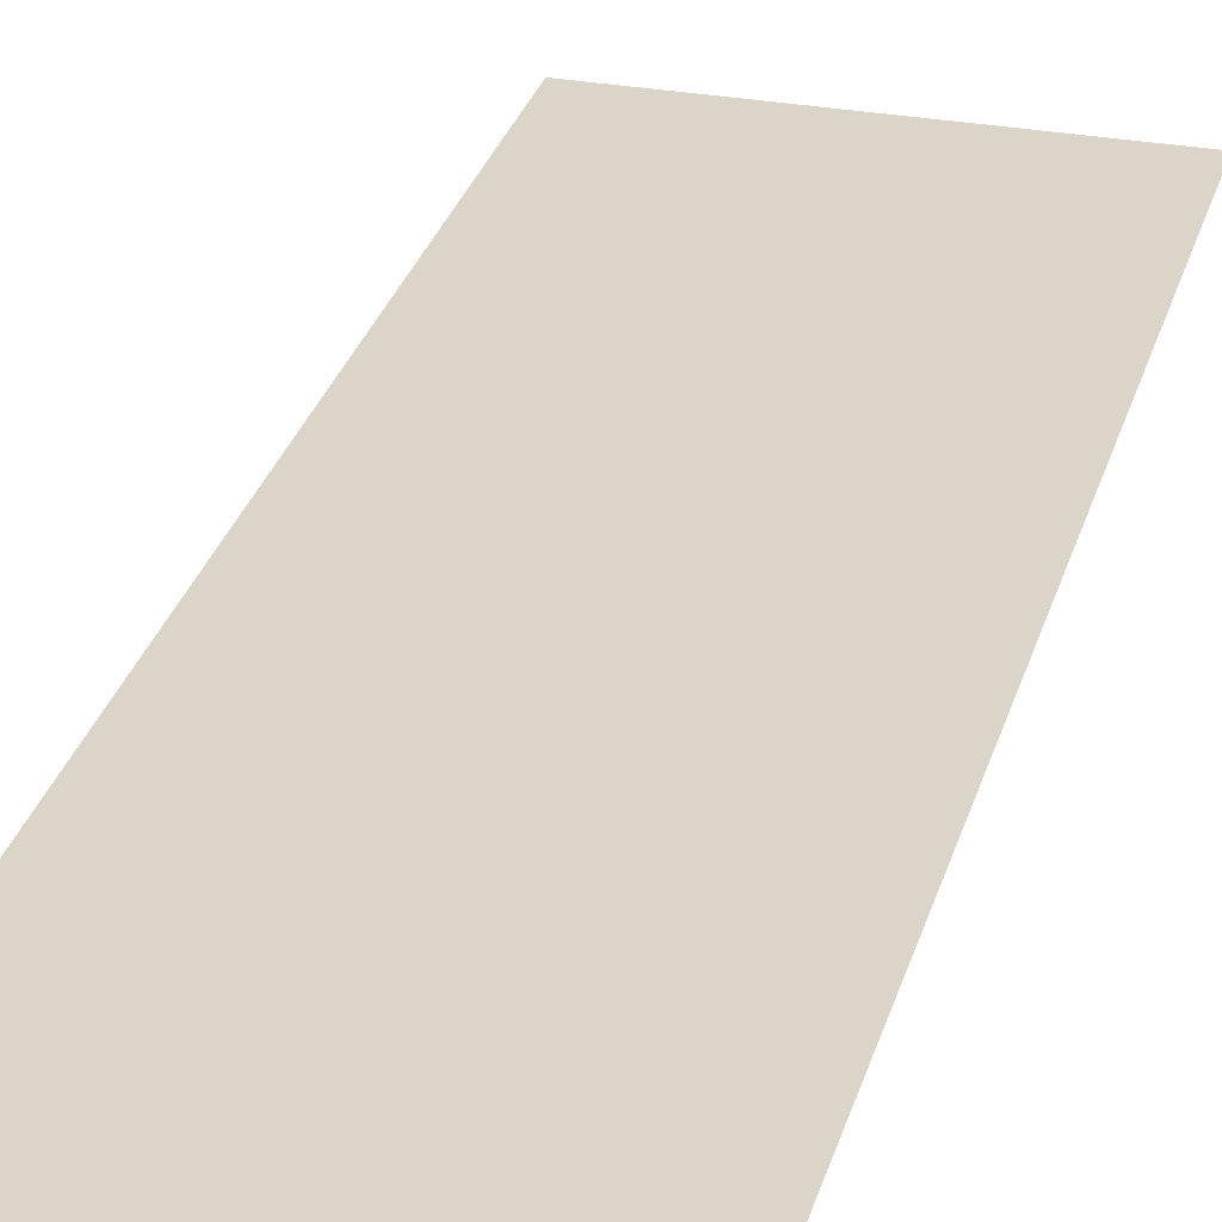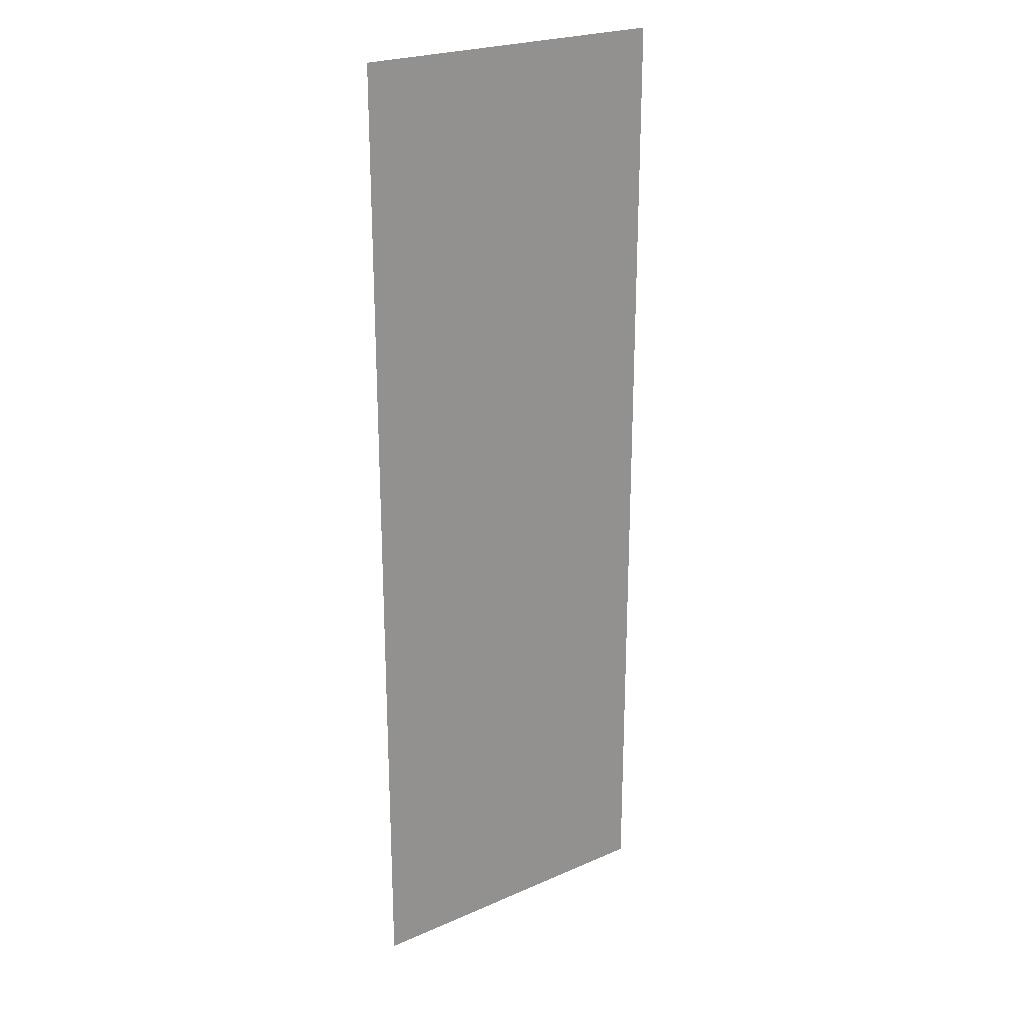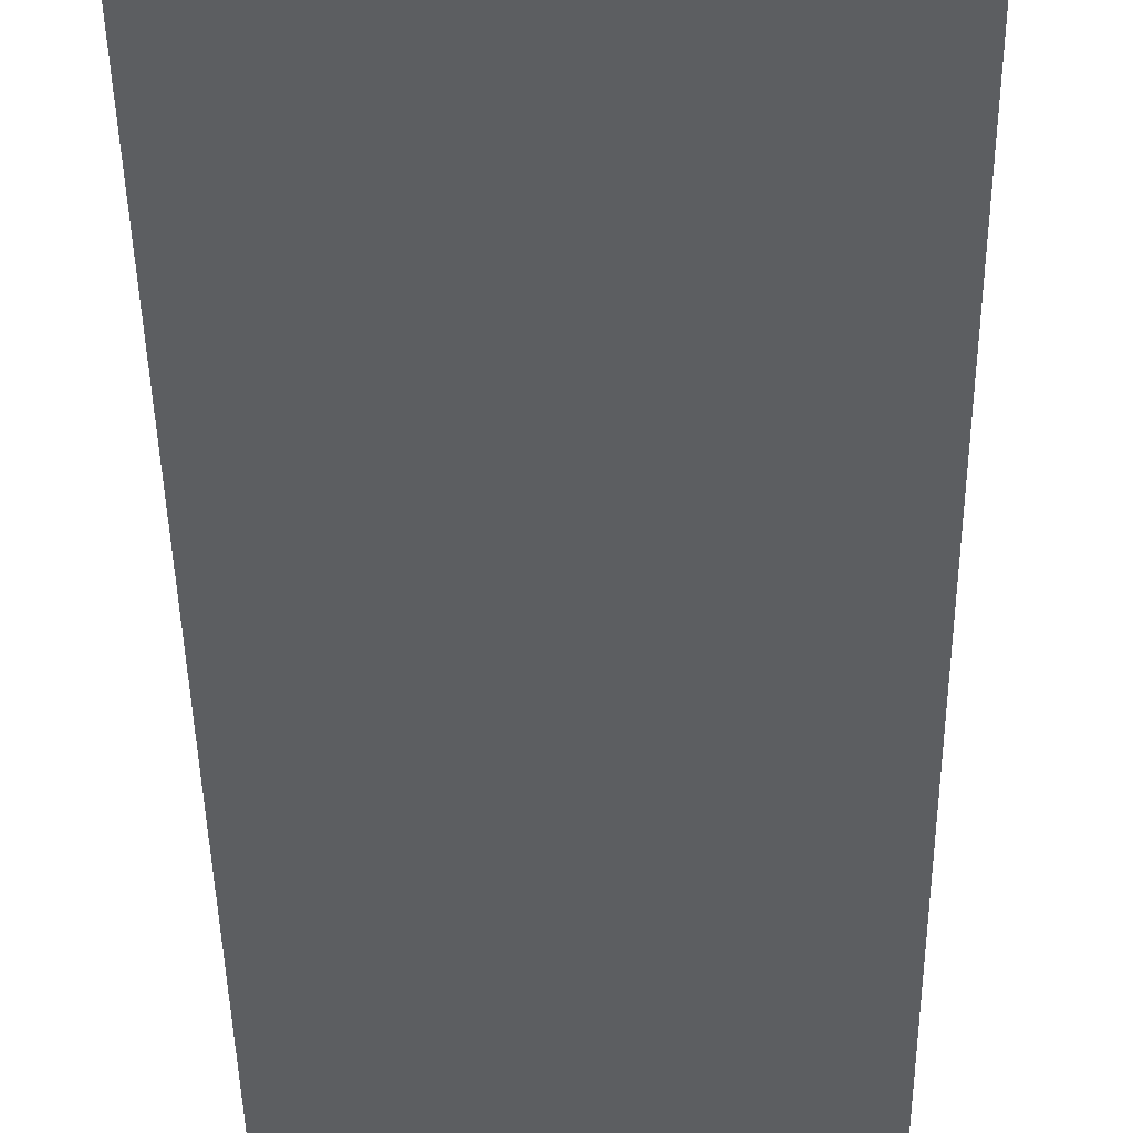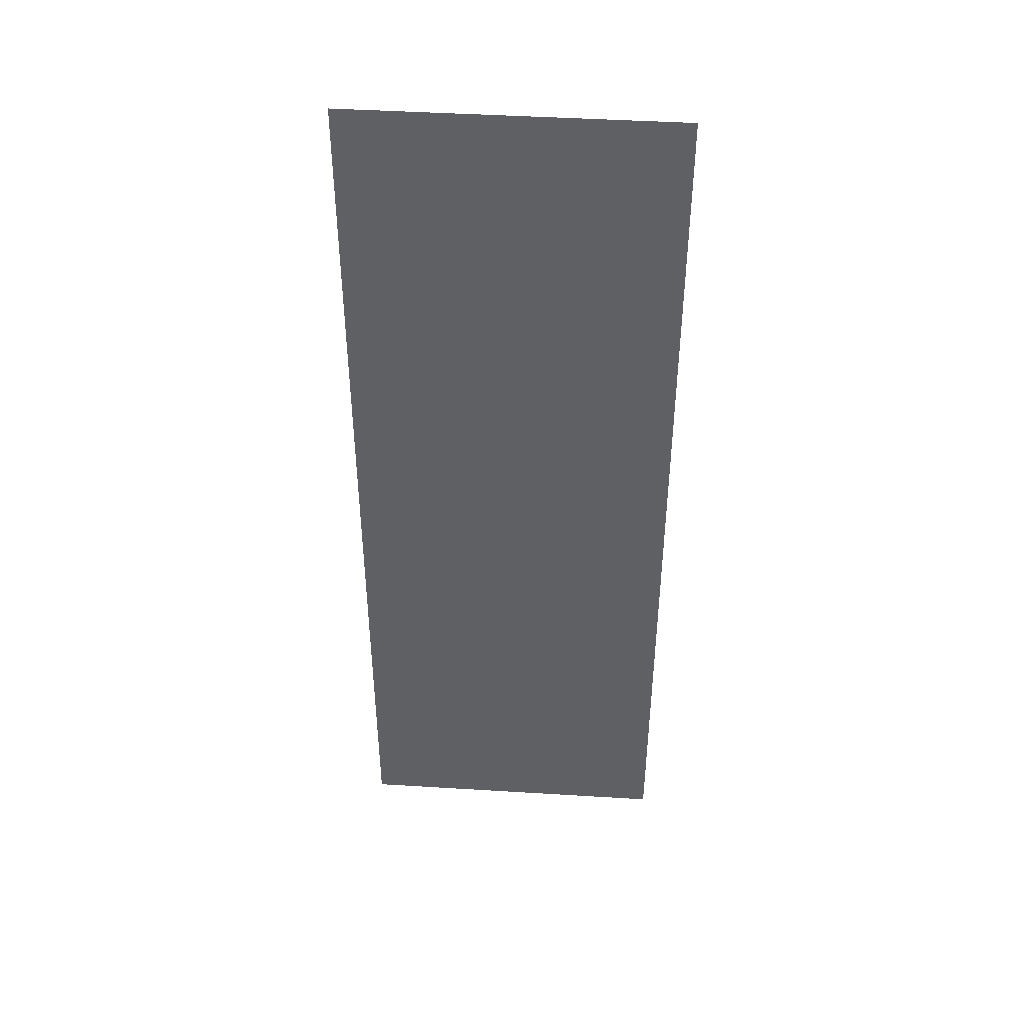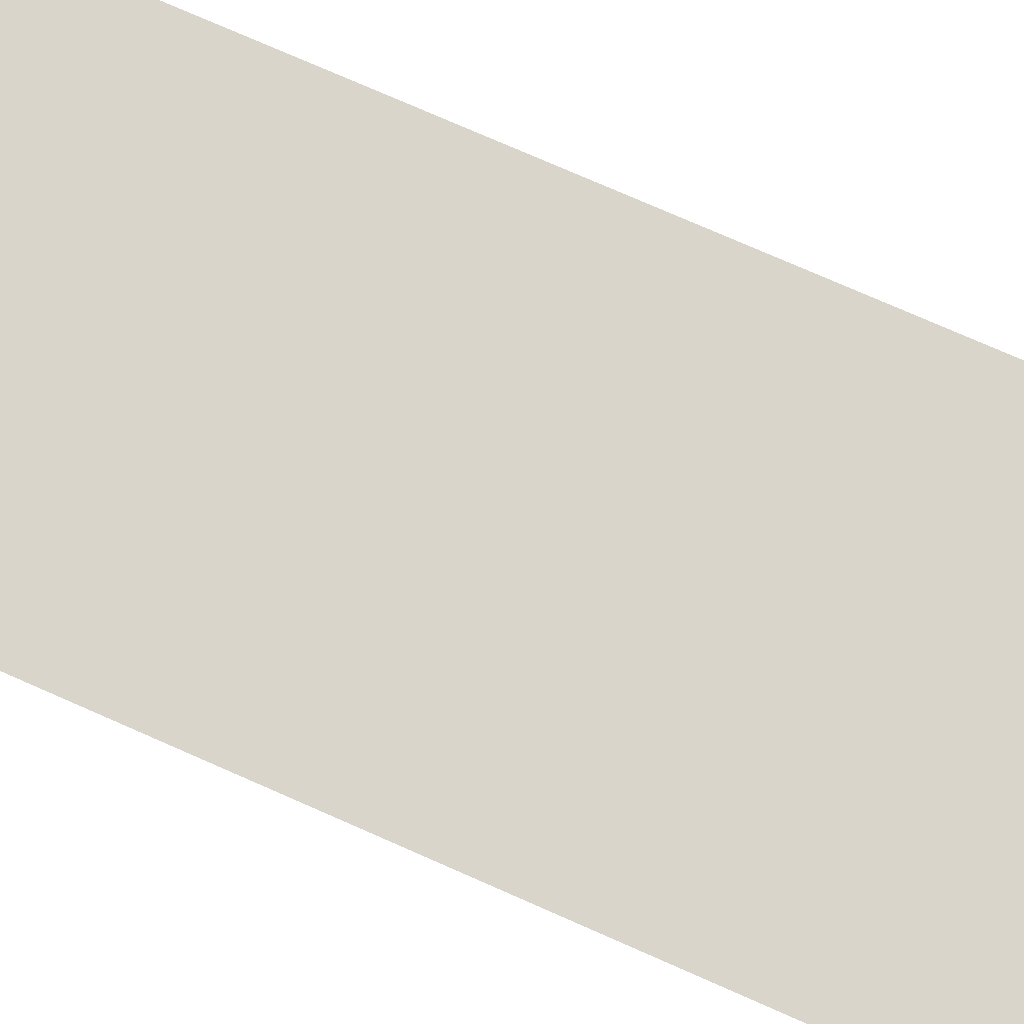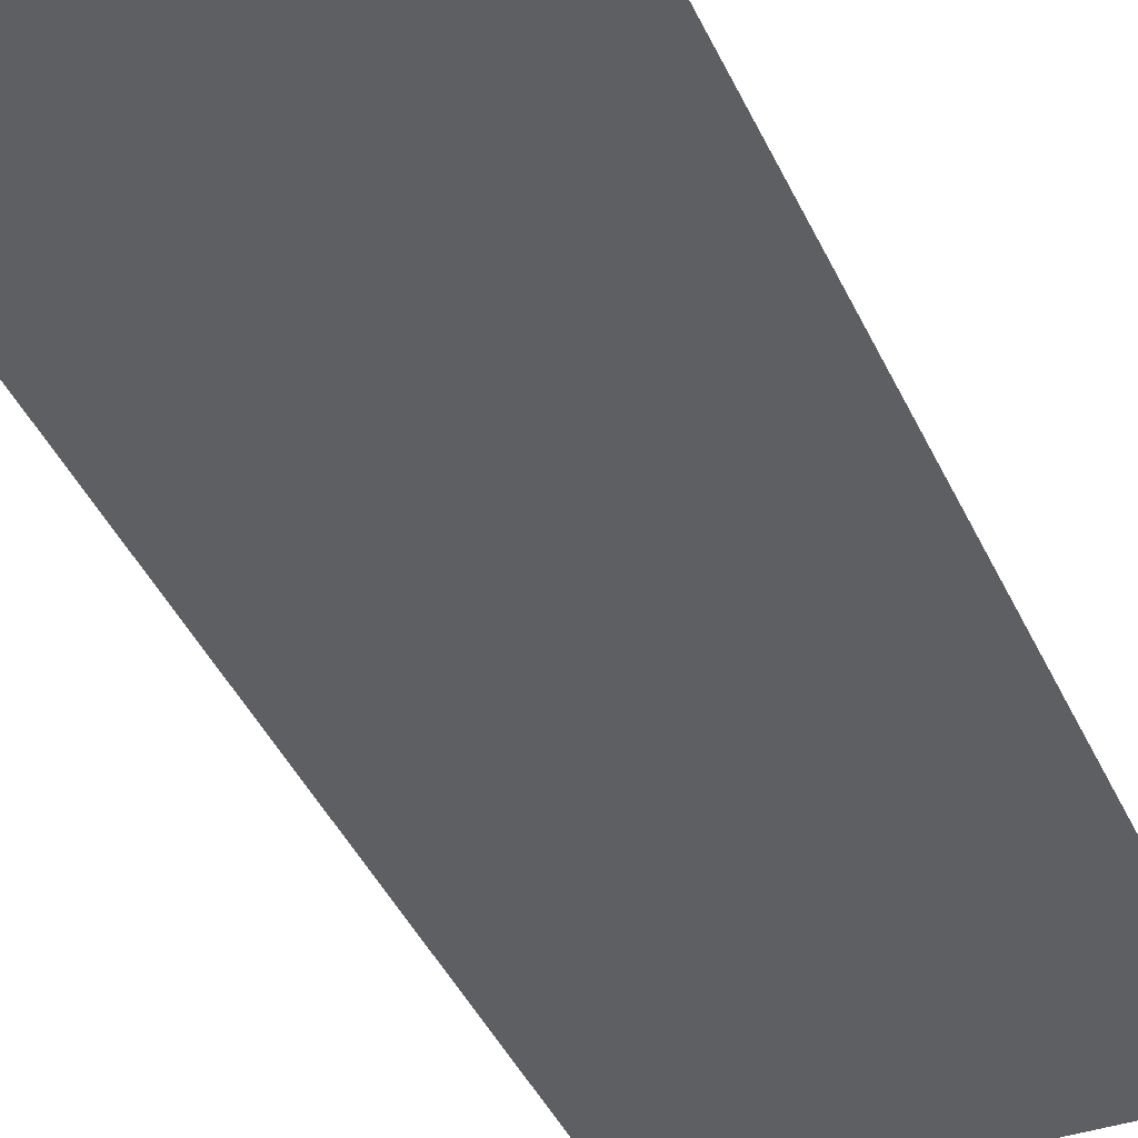
<metadata>
{"format":"obj","ext":"obj","renderer":"f3d","projection":"perspective","resolution":1024,"background":"white","views":[{"elev":29.3,"azim":15.0,"up":"+Z"},{"elev":23.8,"azim":144.0,"up":"+Y"},{"elev":-37.3,"azim":0.7,"up":"+Z"},{"elev":44.6,"azim":4.1,"up":"+Y"},{"elev":74.4,"azim":-66.1,"up":"+Z"},{"elev":-39.5,"azim":22.3,"up":"+Z"}]}
</metadata>
<code>
v 5331 288 -428.8
v 5280 288 -428.8
v 5280 441.6 -428.8
v 5331 288 -428.8
v 5280 441.6 -428.8
v 5331 441.6 -428.8
f 1 2 3
f 4 5 6

</code>
